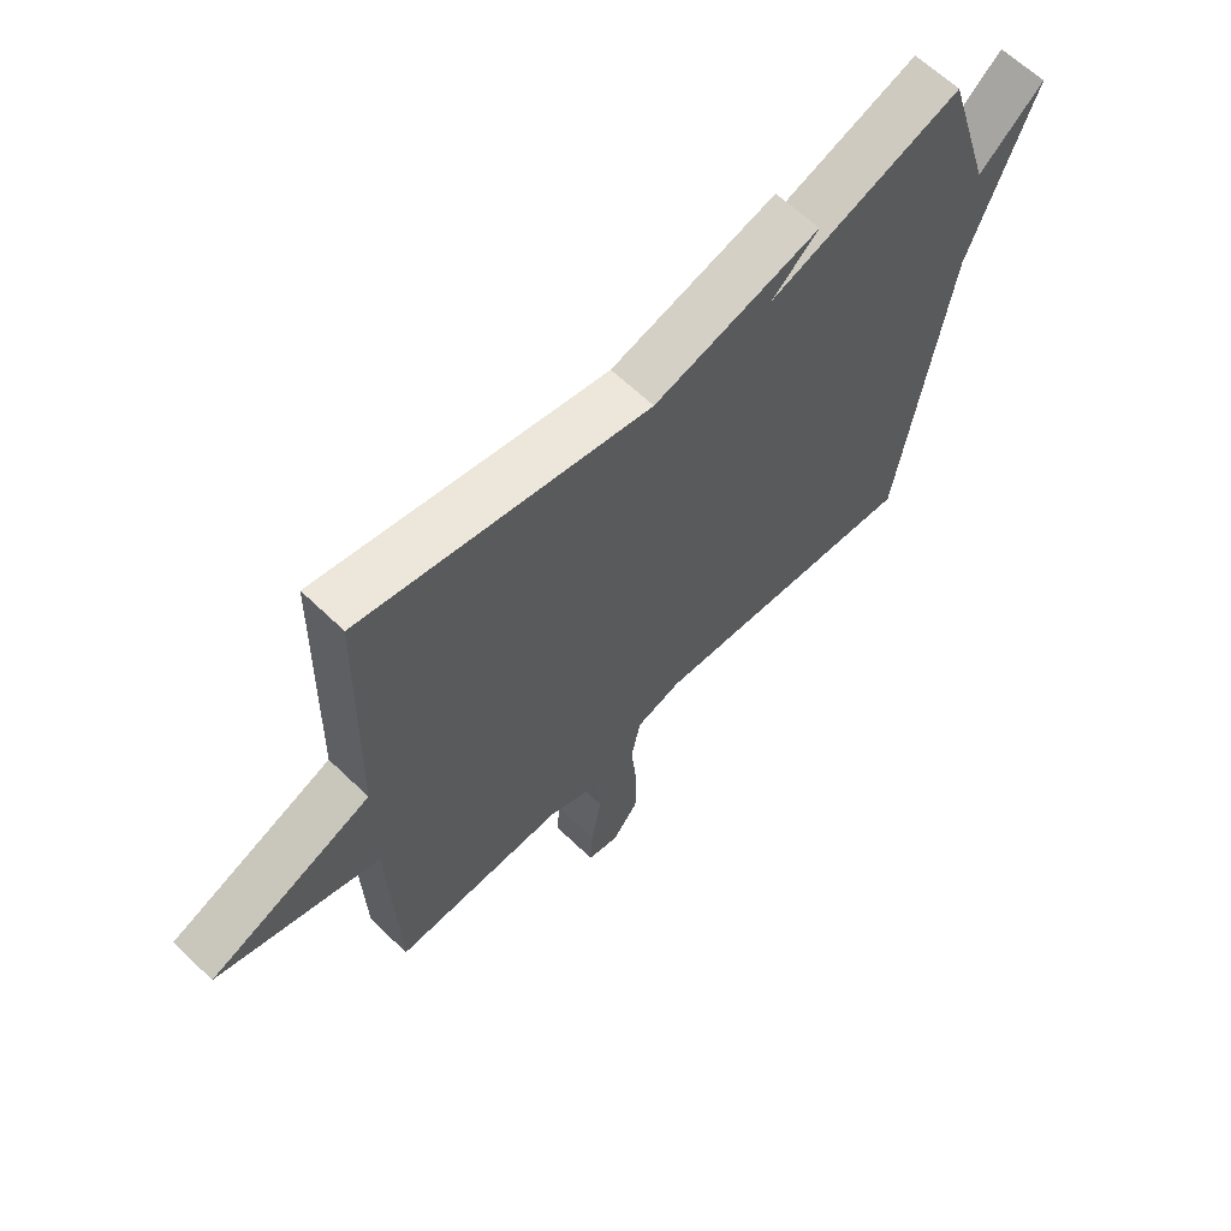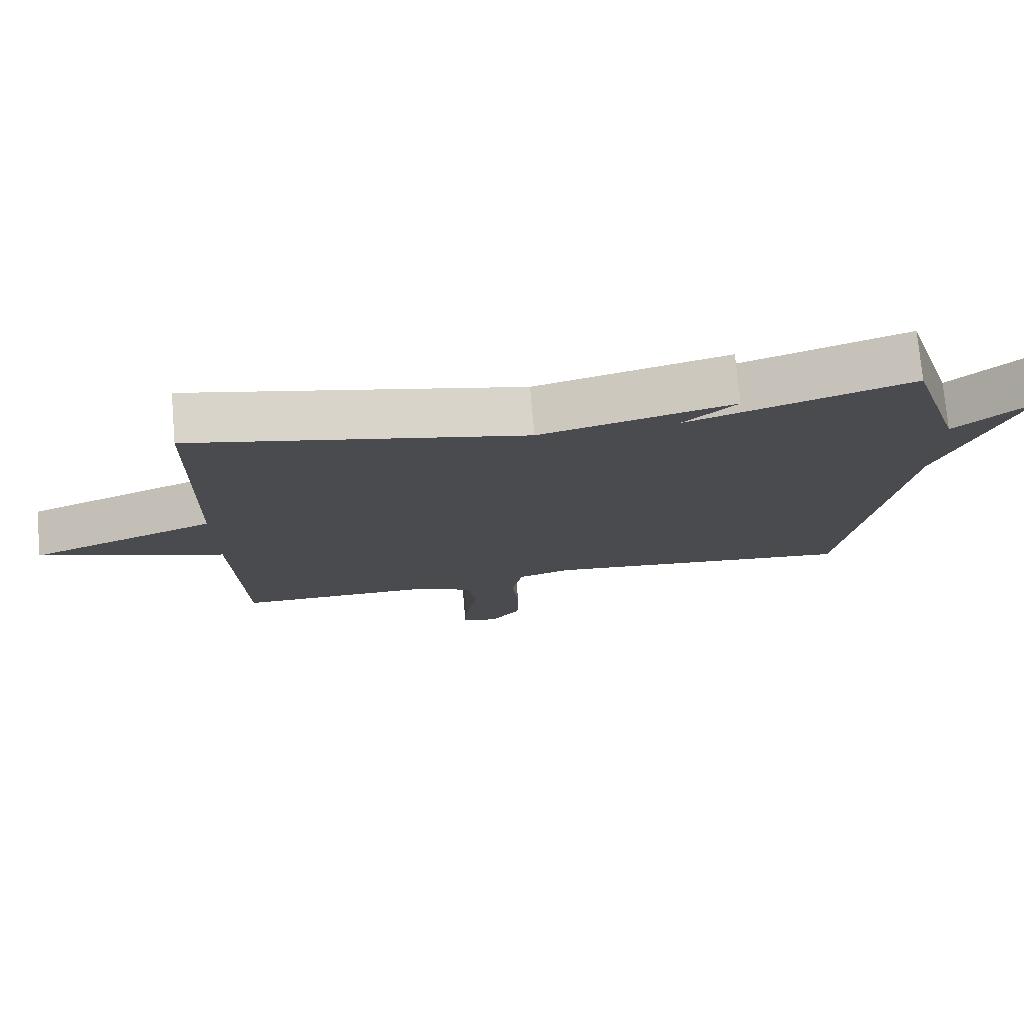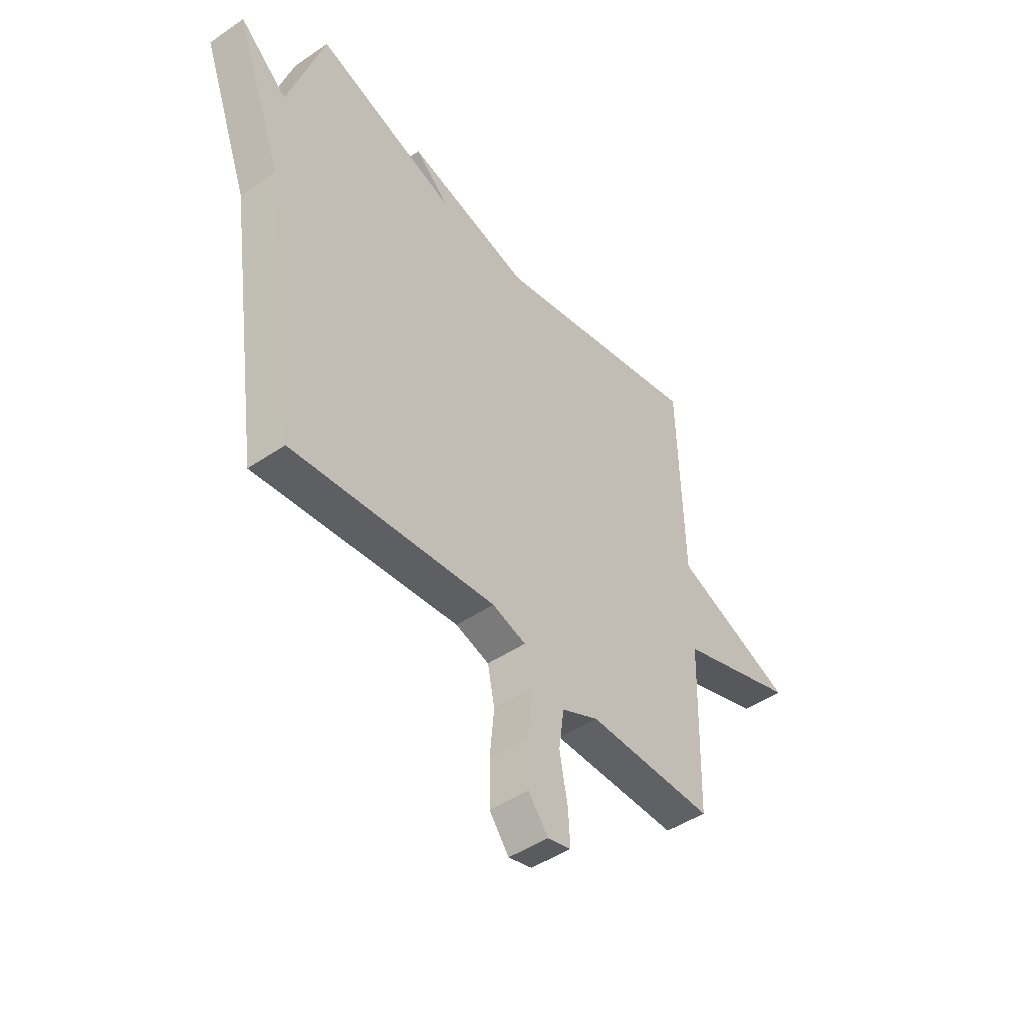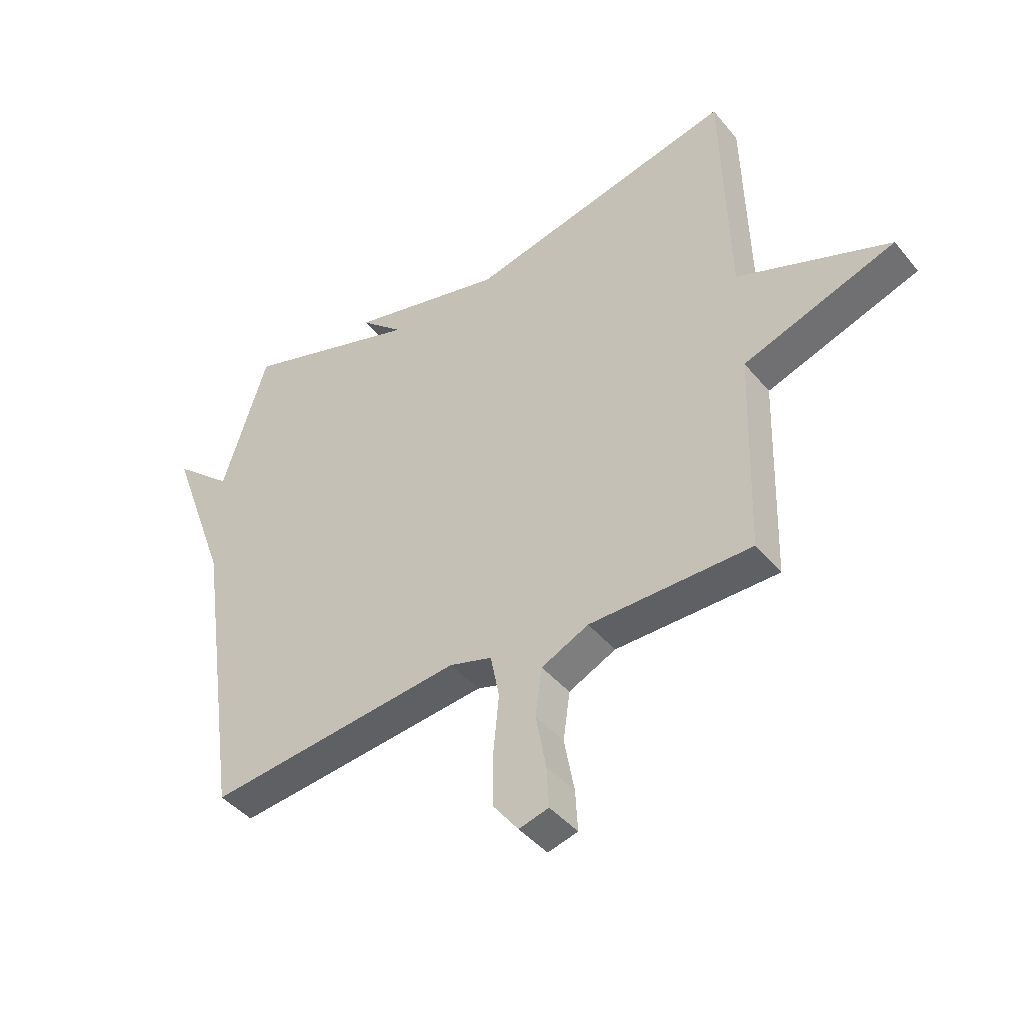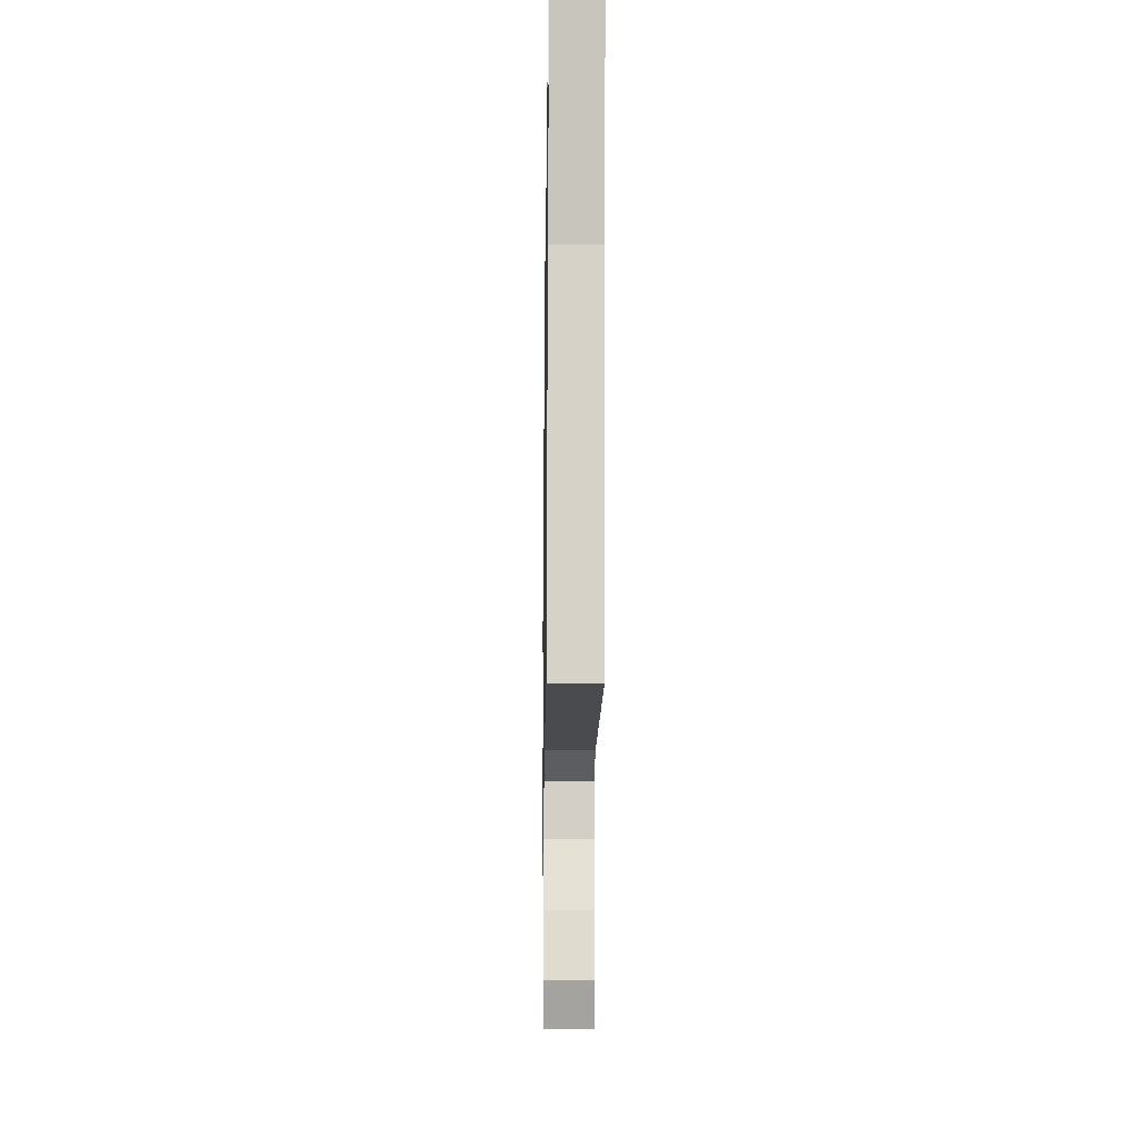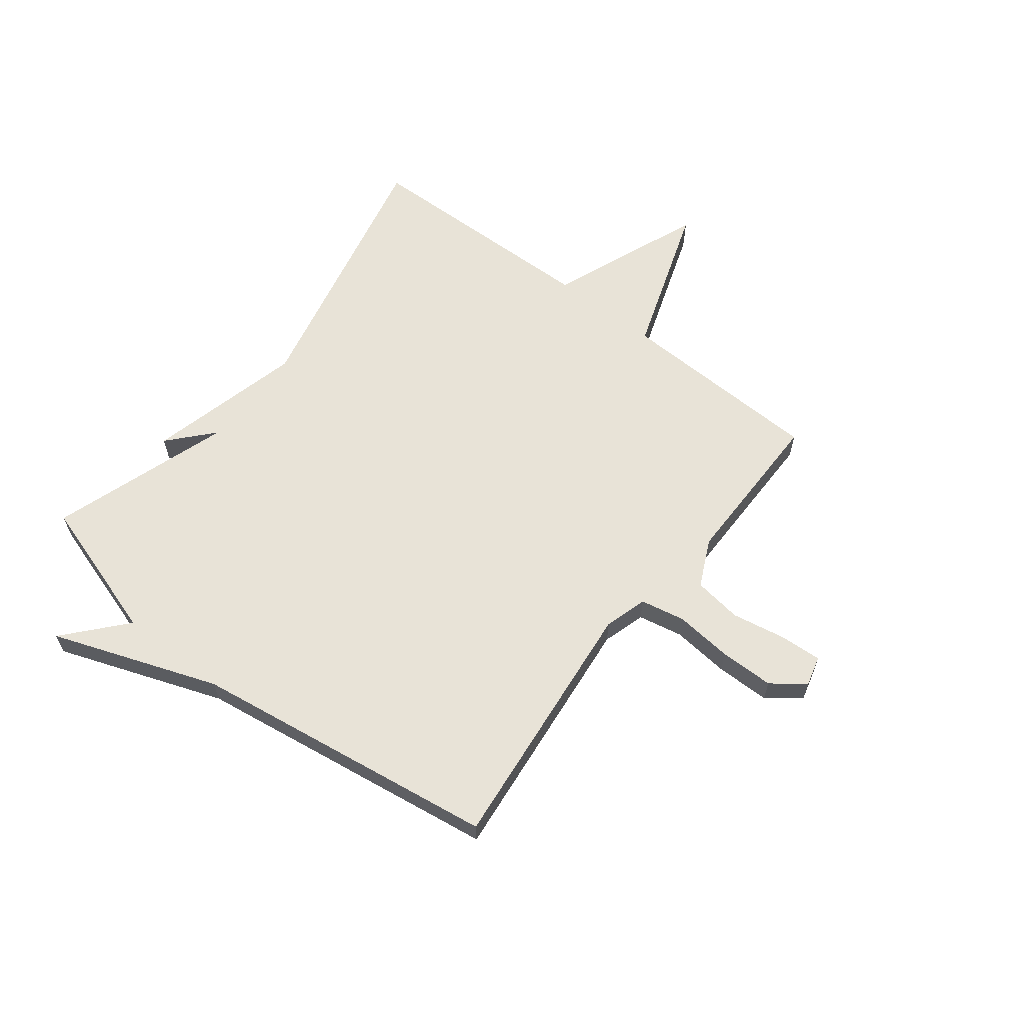
<metadata>
{"format":"obj","ext":"obj","renderer":"f3d","projection":"perspective","resolution":1024,"background":"white","views":[{"elev":63.3,"azim":-45.8,"up":"+Z"},{"elev":75.6,"azim":-5.0,"up":"+Z"},{"elev":-46.4,"azim":127.9,"up":"+Z"},{"elev":-43.3,"azim":-143.6,"up":"+Z"},{"elev":-19.9,"azim":89.2,"up":"+Z"},{"elev":62.3,"azim":127.8,"up":"+Y"}]}
</metadata>
<code>
v -0.5 0.07 0.5
v -0.02 0.07 0.394
v 0.258 0.07 0.464
v 0.18 0.07 0.394
v 0.5 0.07 0.5
v 0.58 0.07 0.246
v 0.687 0.07 0.34
v 0.58 0.07 0.046
v 0.5 0.07 -0.5
v 0.042 0.07 -0.452
v -0.034 0.07 -0.475
v -0.05 0.07 -0.554
v -0.04 0.07 -0.657
v -0.041 0.07 -0.753
v -0.085 0.07 -0.811
v -0.138 0.07 -0.797
v -0.134 0.07 -0.724
v -0.116 0.07 -0.626
v -0.128 0.07 -0.54
v -0.212 0.07 -0.5
v -0.5 0.07 -0.5
v -0.511 0.07 -0.133
v -0.783 0.07 -0.04
v -0.511 0.07 0.067
v -0.5 0 0.5
v -0.02 0 0.394
v 0.258 0 0.464
v 0.18 0 0.394
v 0.5 0 0.5
v 0.58 0 0.246
v 0.687 0 0.34
v 0.58 0 0.046
v 0.5 0 -0.5
v 0.042 0 -0.452
v -0.034 0 -0.475
v -0.05 0 -0.554
v -0.04 0 -0.657
v -0.041 0 -0.753
v -0.085 0 -0.811
v -0.138 0 -0.797
v -0.134 0 -0.724
v -0.116 0 -0.626
v -0.128 0 -0.54
v -0.212 0 -0.5
v -0.5 0 -0.5
v -0.511 0 -0.133
v -0.783 0 -0.04
v -0.511 0 0.067
f 22 23 24
f 24 1 2
f 22 24 2
f 21 22 2
f 20 21 2
f 19 20 2
f 18 19 2
f 16 17 18
f 15 16 18
f 14 15 18
f 13 14 18
f 12 13 18
f 11 12 18 2
f 10 11 2
f 8 9 10 2
f 6 7 8
f 4 5 6 8
f 4 8 2
f 2 3 4
f 48 47 46
f 26 25 48
f 26 48 46
f 26 46 45
f 26 45 44
f 26 44 43
f 26 43 42
f 42 41 40
f 42 40 39
f 42 39 38
f 42 38 37
f 42 37 36
f 26 42 36 35
f 26 35 34
f 26 34 33 32
f 32 31 30
f 32 30 29 28
f 26 32 28
f 28 27 26
f 1 25 26 2
f 2 26 27 3
f 3 27 28 4
f 4 28 29 5
f 5 29 30 6
f 6 30 31 7
f 7 31 32 8
f 8 32 33 9
f 9 33 34 10
f 10 34 35 11
f 11 35 36 12
f 12 36 37 13
f 13 37 38 14
f 14 38 39 15
f 15 39 40 16
f 16 40 41 17
f 17 41 42 18
f 18 42 43 19
f 19 43 44 20
f 20 44 45 21
f 21 45 46 22
f 22 46 47 23
f 23 47 48 24
f 24 48 25 1

</code>
